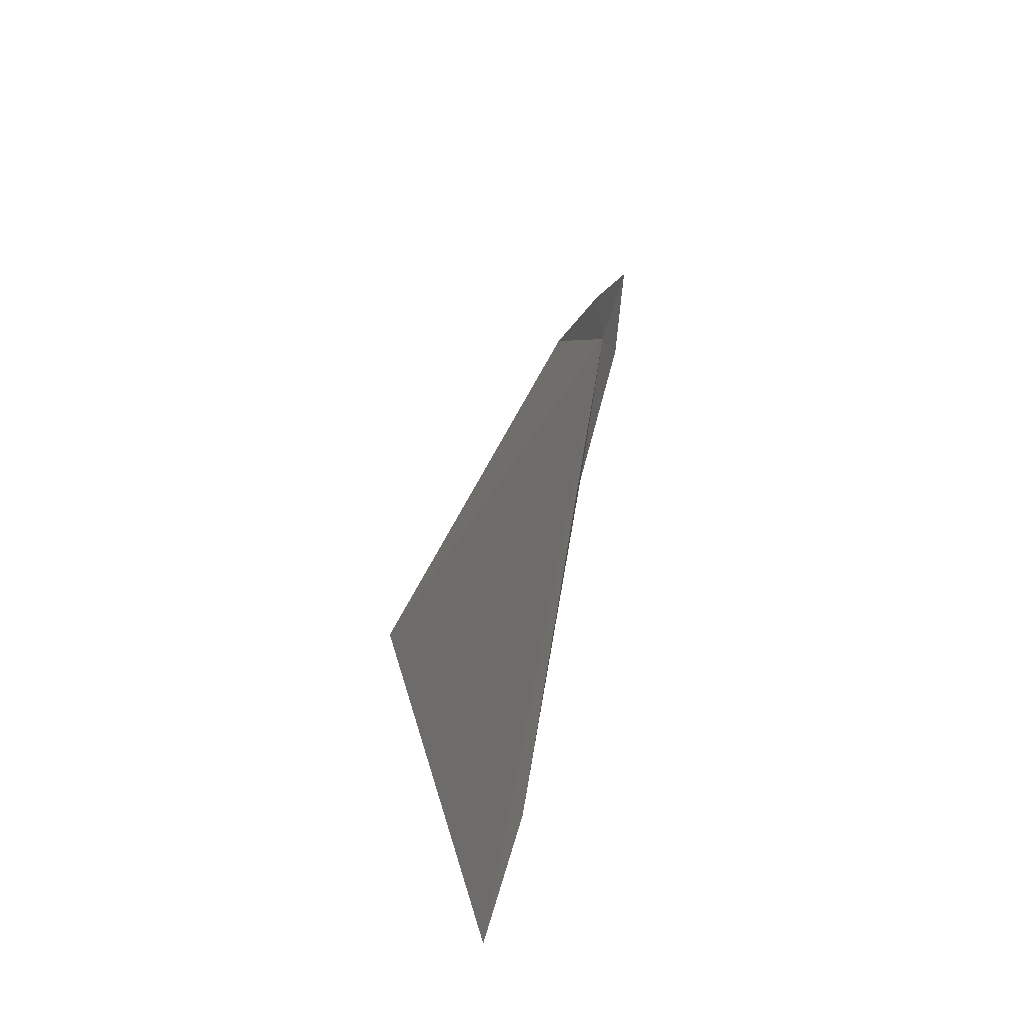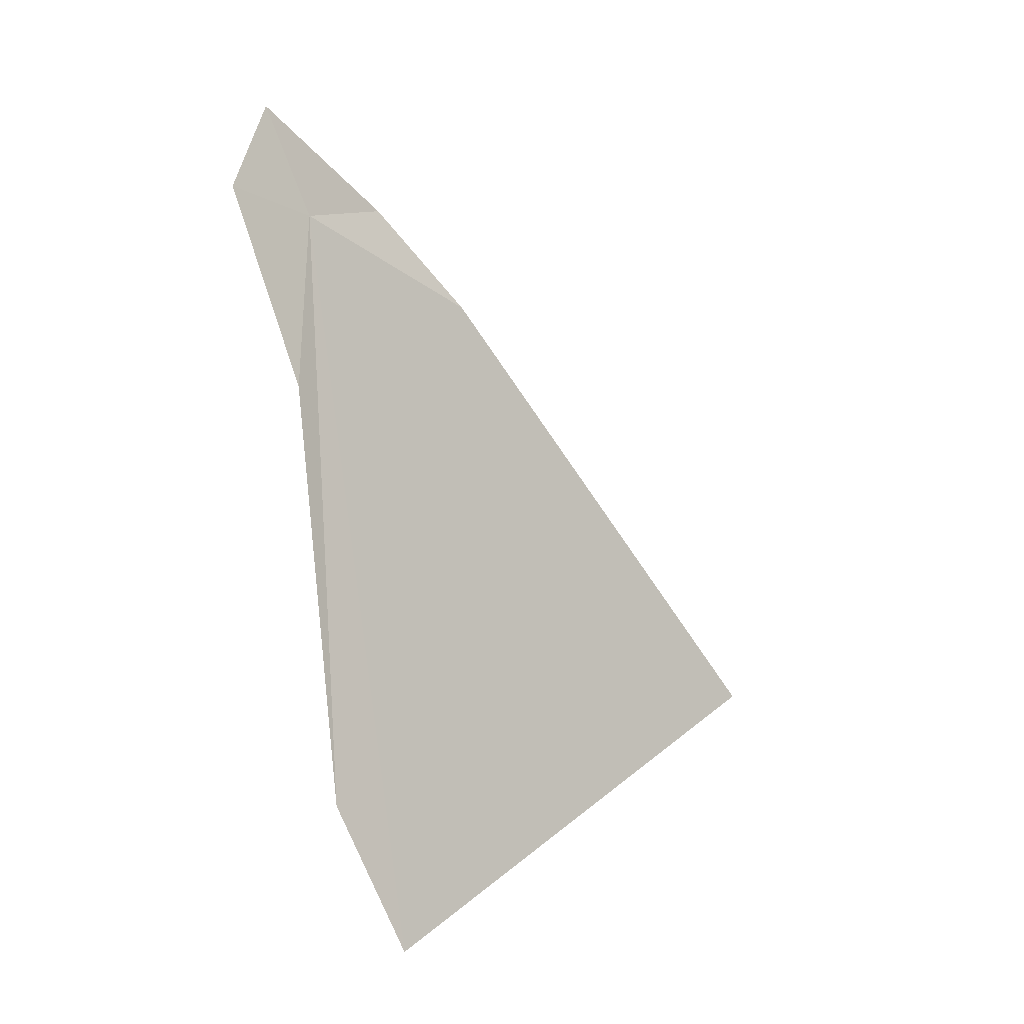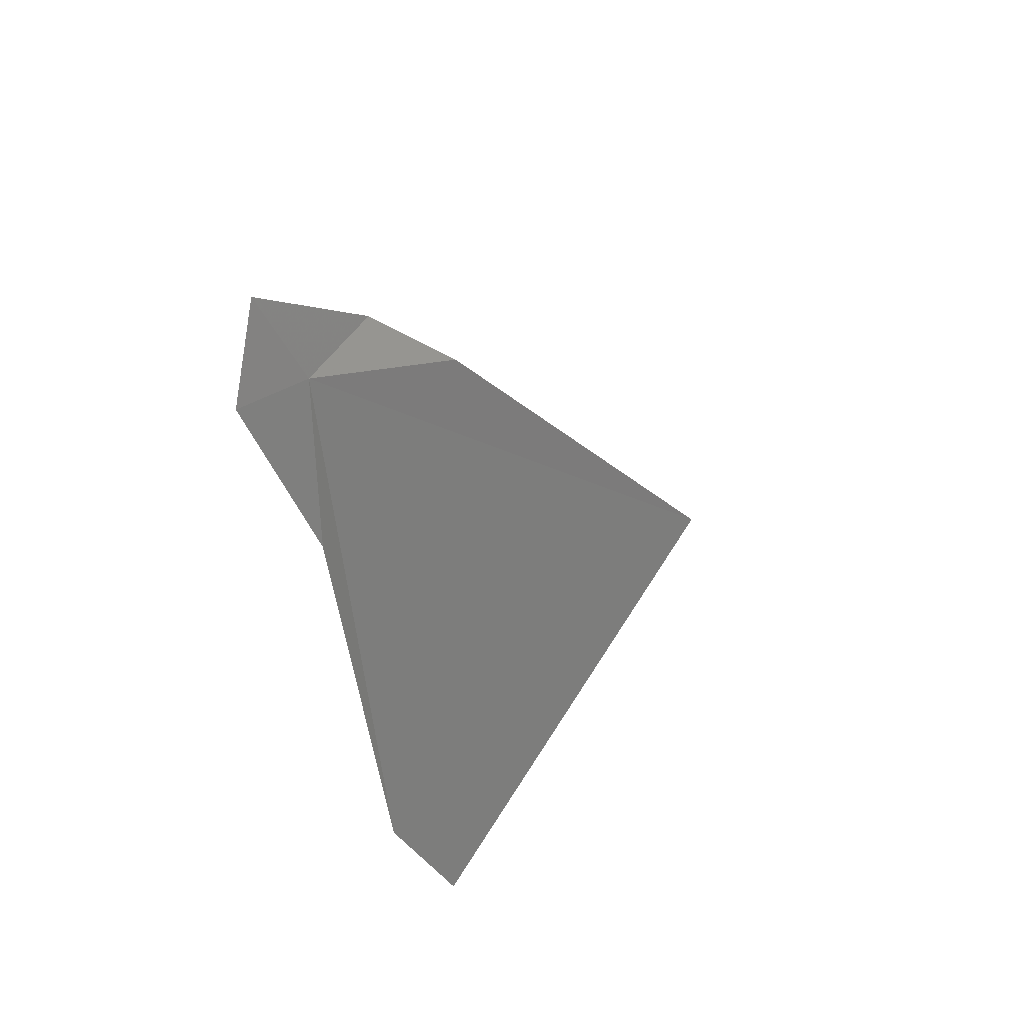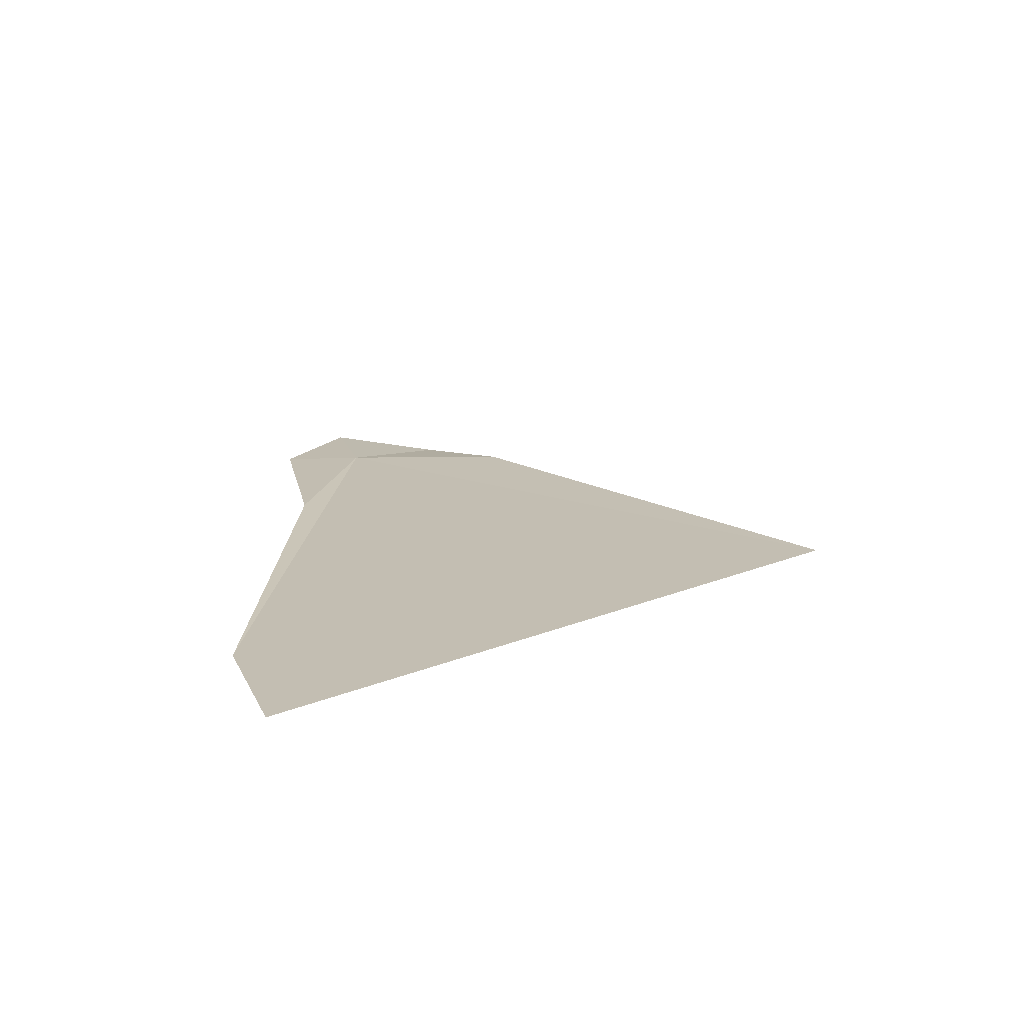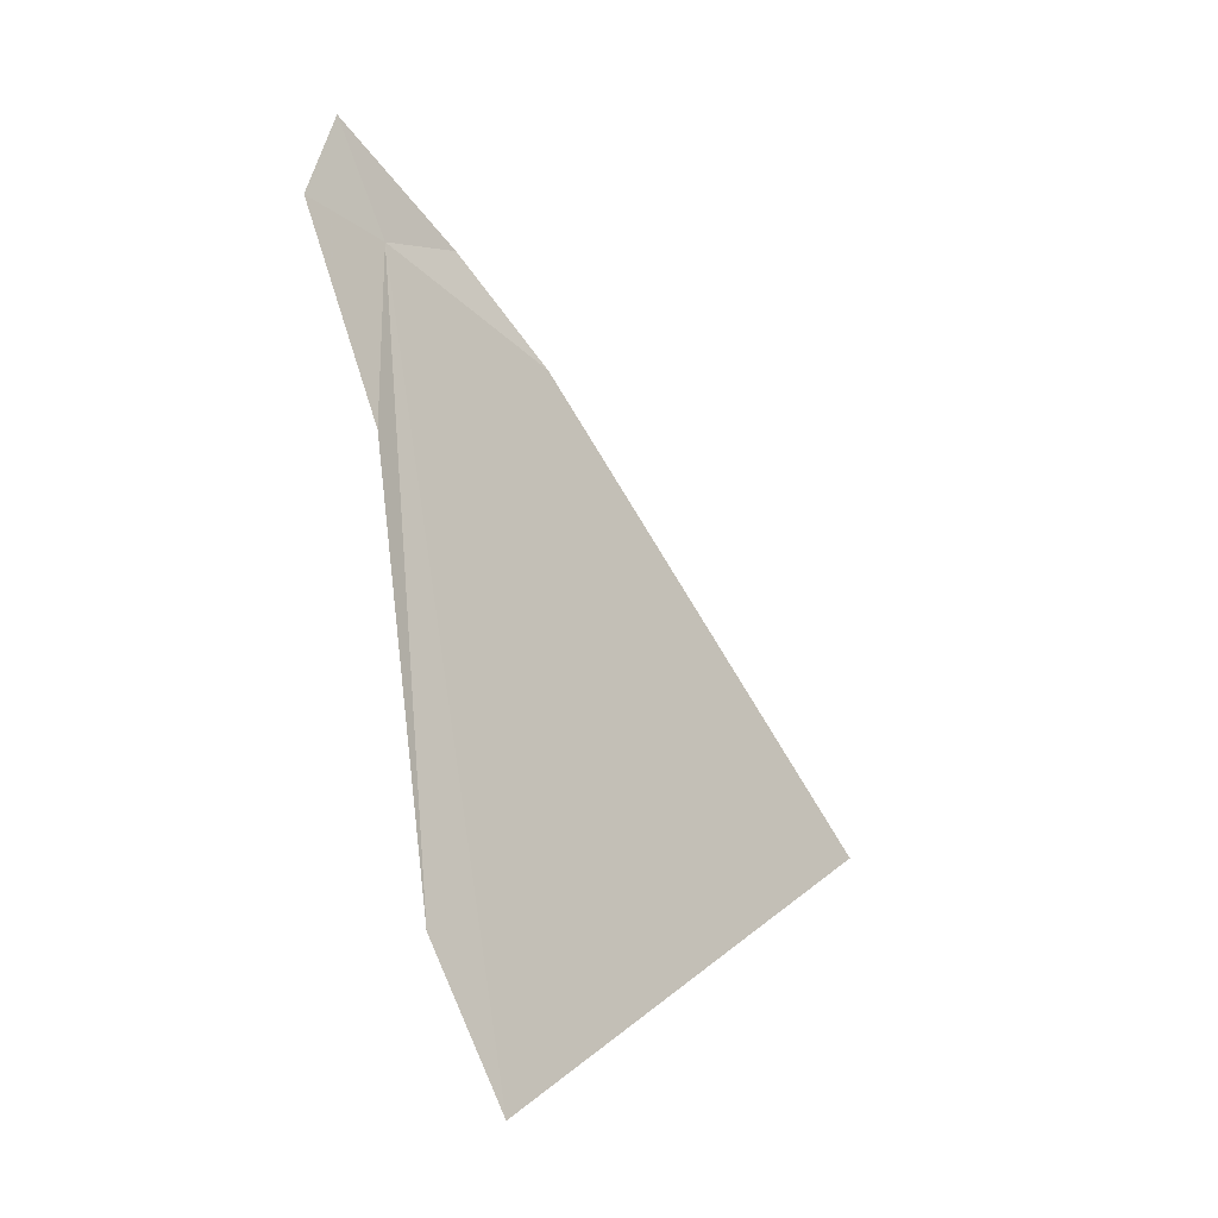
<metadata>
{"format":"obj","ext":"obj","renderer":"f3d","projection":"perspective","resolution":1024,"background":"white","views":[{"elev":-23.0,"azim":14.3,"up":"+Y"},{"elev":7.3,"azim":-127.8,"up":"+Y"},{"elev":47.7,"azim":-139.2,"up":"+Y"},{"elev":-59.6,"azim":-77.8,"up":"+Y"},{"elev":-2.2,"azim":-135.1,"up":"+Y"}]}
</metadata>
<code>
v 2.474 -24.3 1.202
v 0.911 -32.2 1.311
v 1.433 -30.23 6.712
v 1.233 -30.54 0.672
v 2.052 -26.13 0.7777
v 2.458 -24.01 0.2487
v 2.716 -23.14 0.8218
v 2.606 -24.23 2.188
v 2.31 -25.32 3.135
f 1 4 5
f 1 5 6
f 1 6 7
f 1 7 8
f 1 8 9
f 1 2 4
f 1 3 2
f 1 9 3

</code>
